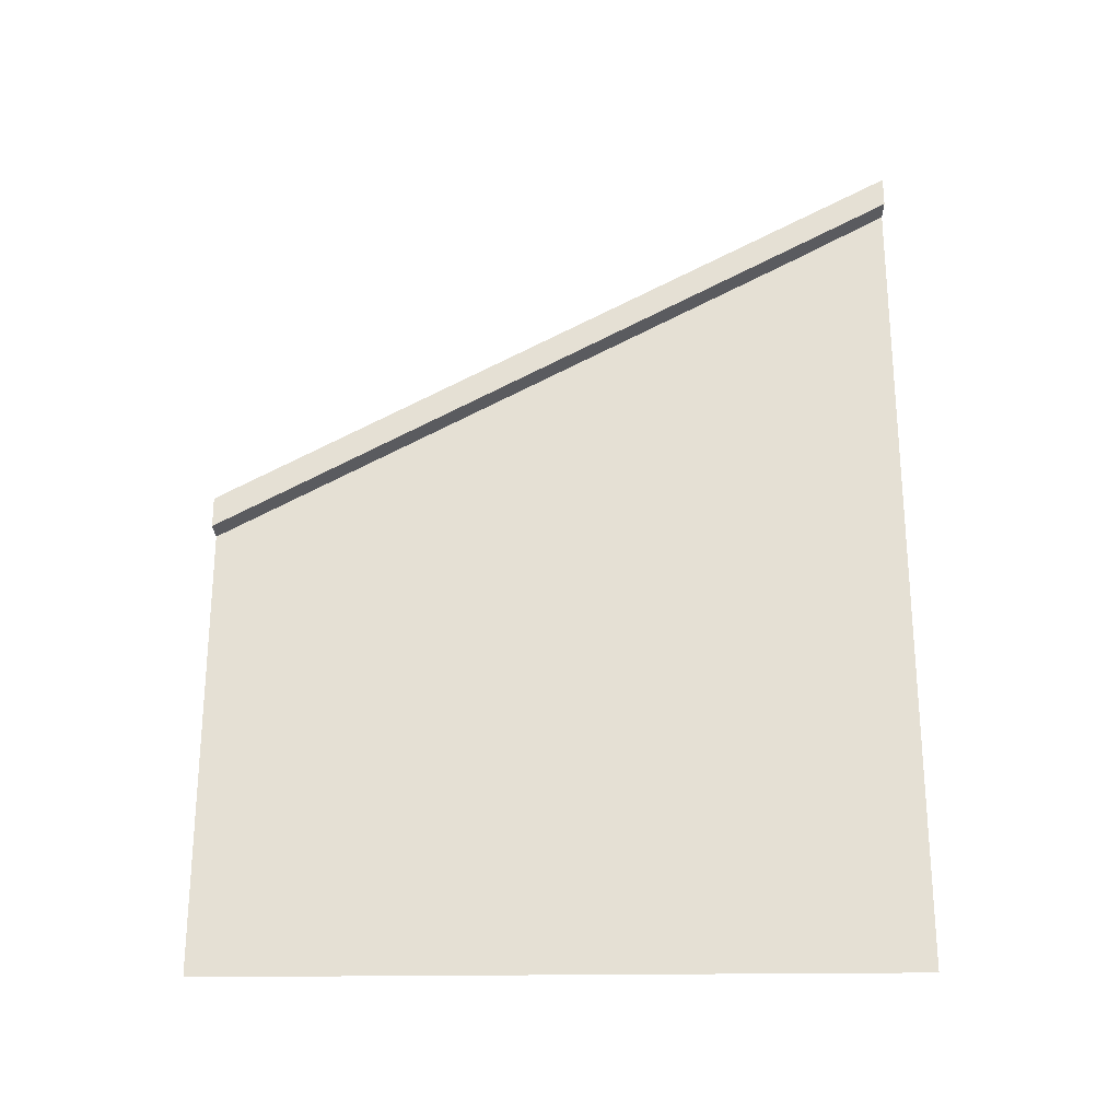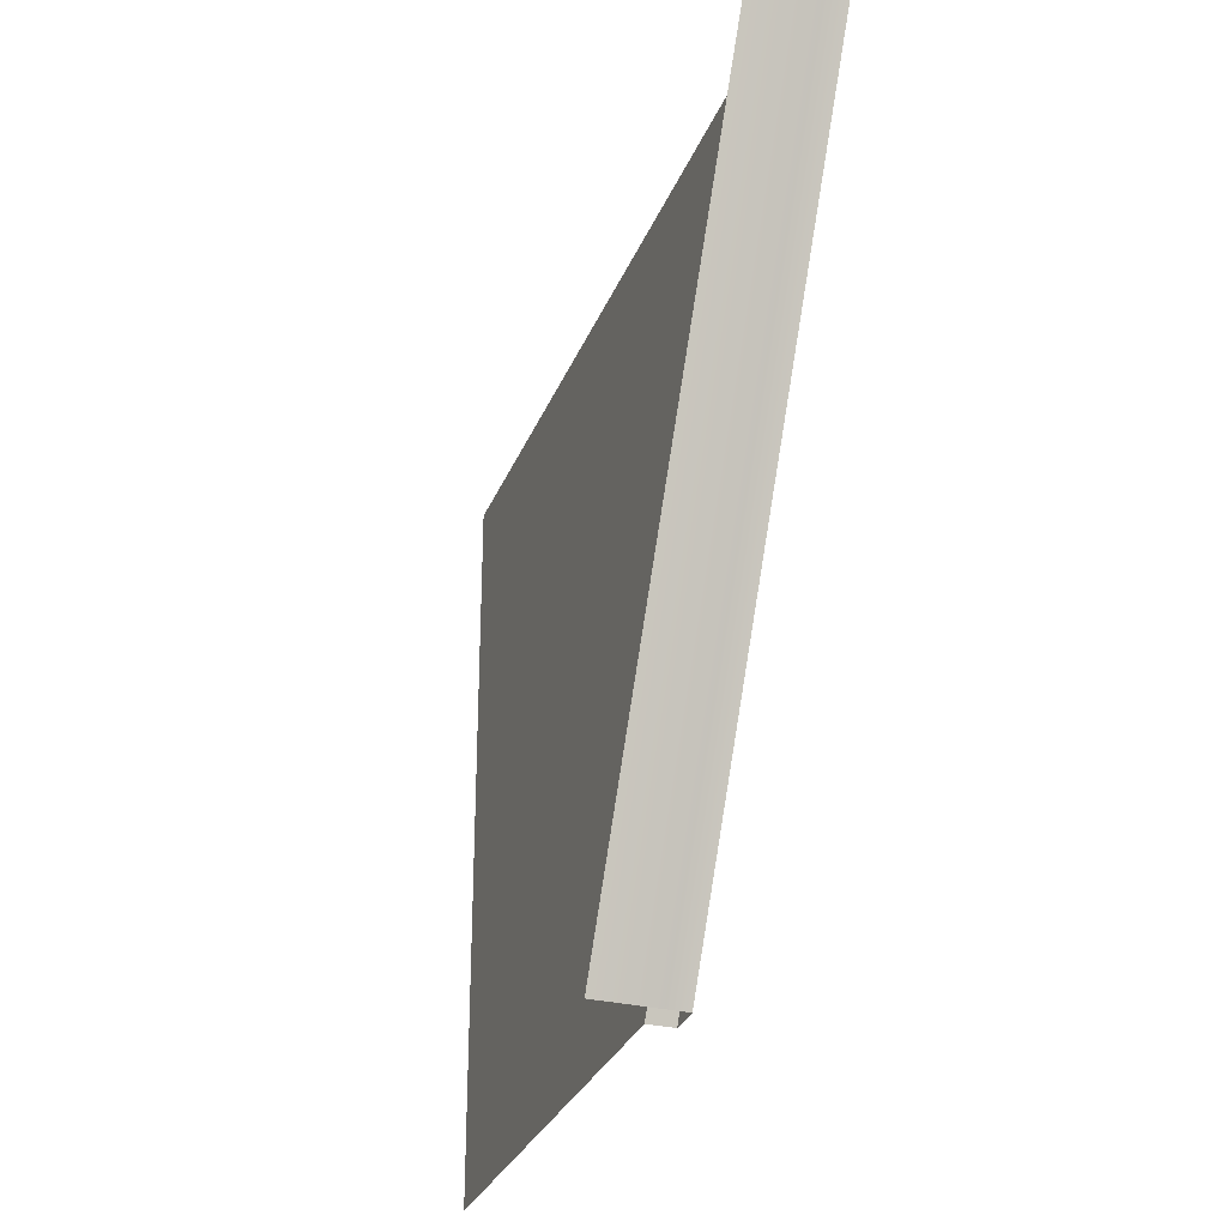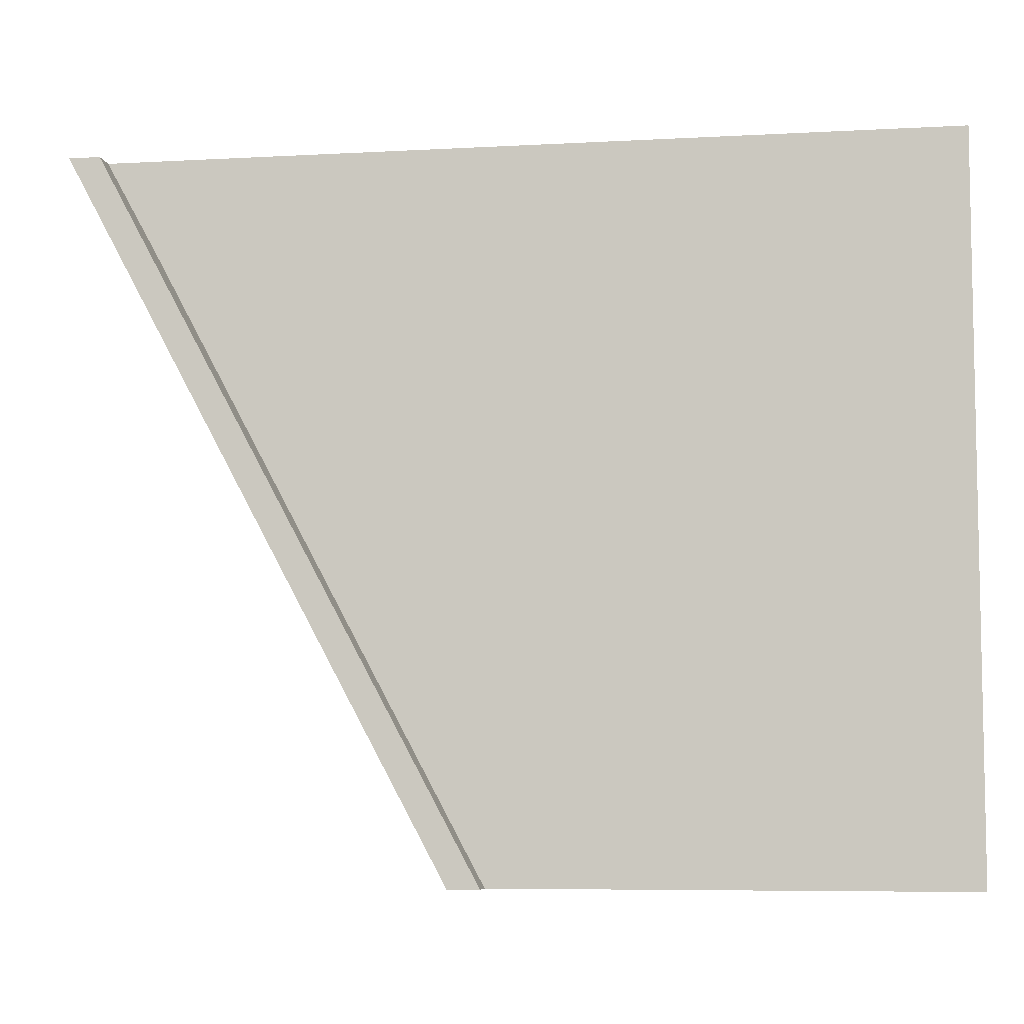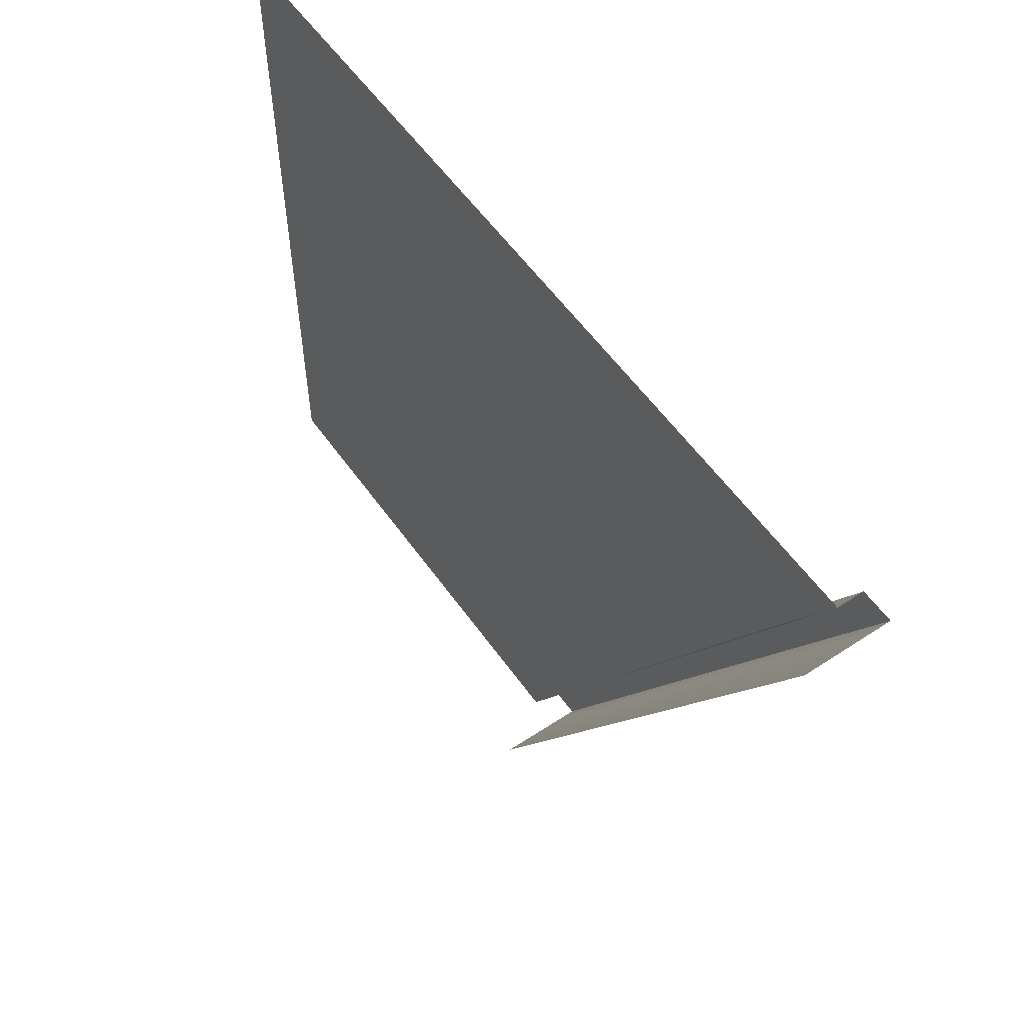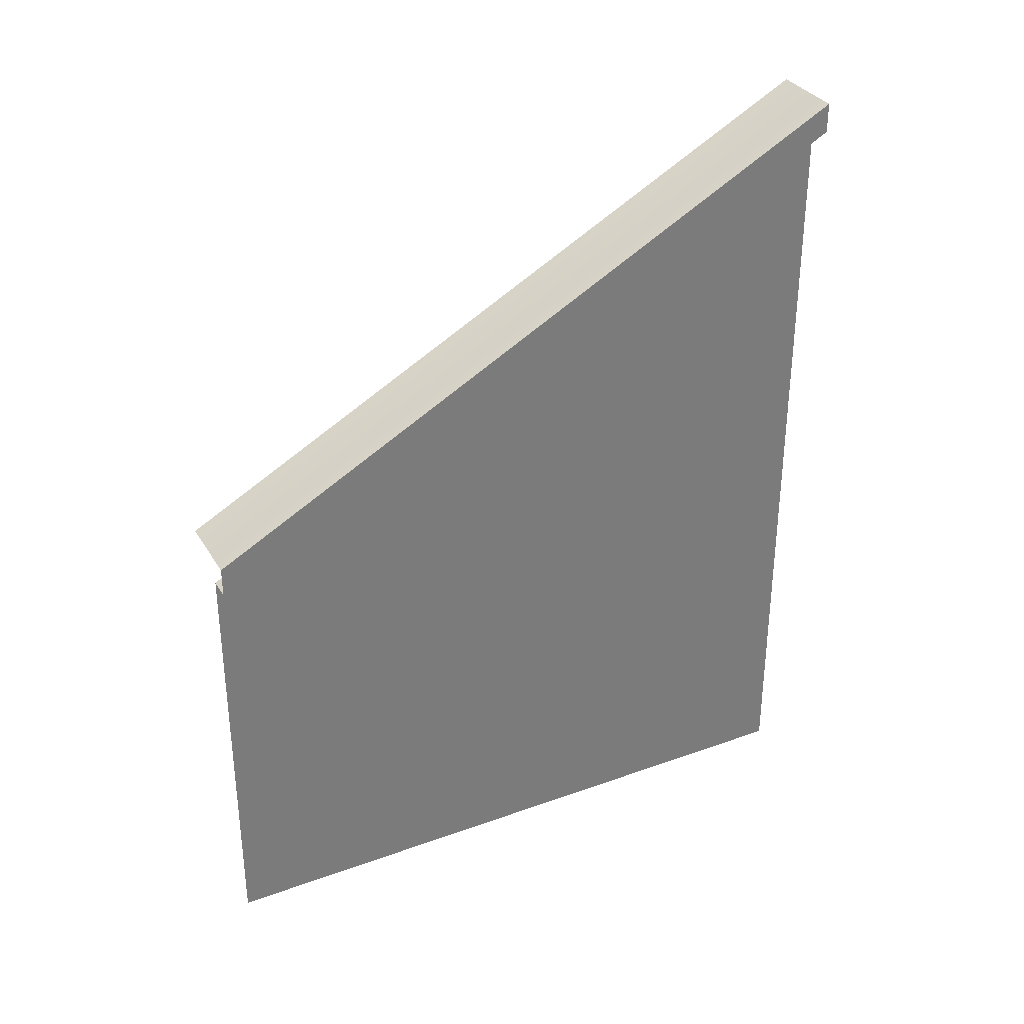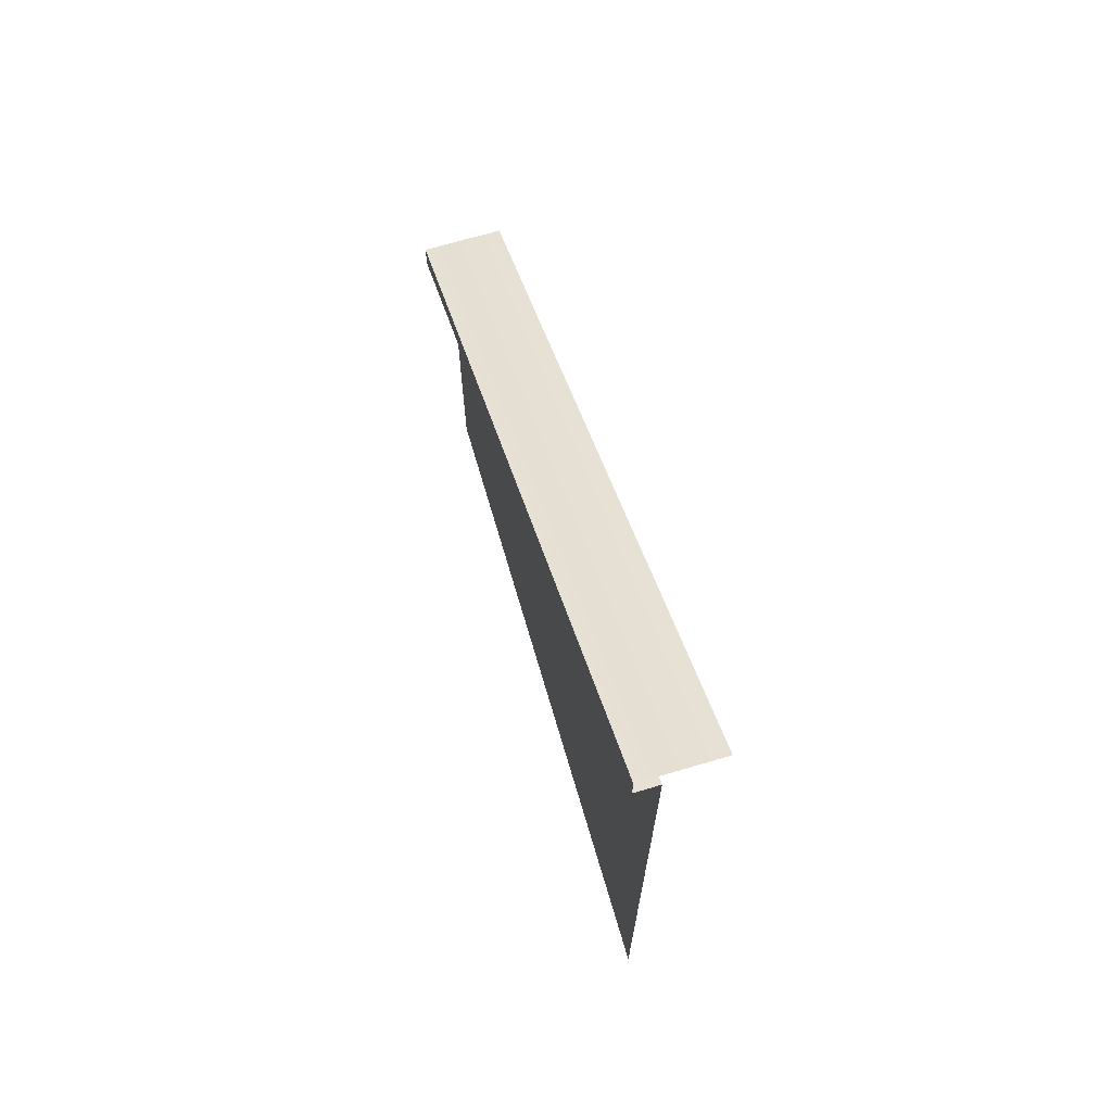
<metadata>
{"format":"obj","ext":"obj","renderer":"f3d","projection":"perspective","resolution":1024,"background":"white","views":[{"elev":-24.7,"azim":-88.6,"up":"+Y"},{"elev":-30.2,"azim":160.7,"up":"+Z"},{"elev":-6.9,"azim":-80.9,"up":"+Z"},{"elev":56.2,"azim":145.3,"up":"+Z"},{"elev":32.9,"azim":-116.5,"up":"+Y"},{"elev":69.7,"azim":-16.4,"up":"+Y"}]}
</metadata>
<code>
v -20 286 0
v -20 -10 3.1e-05
v -20 151.7 -250
v -20 -10 -250
v -28.92 151.7 -250
v -28.92 286 0.000153
v -28.92 297.1 0.000153
v -0.002242 297.1 -0.000214
v -28.92 162.8 -250
v -0.002151 162.8 -250
v -28.92 286 0.000153
v -28.92 151.7 -250
v -21.69 162.8 -250
v -21.69 297.1 3.1e-05
v -20 138 3.1e-05
v -20 138 -250
v -20 267.8 -33.18
v -20 268 0
f 15 16 4 2
f 1 6 5 3 17
f 14 8 10 13
f 9 12 11 7
f 13 9 7 14
f 17 18 1
f 15 18 16
f 16 18 17 3

</code>
